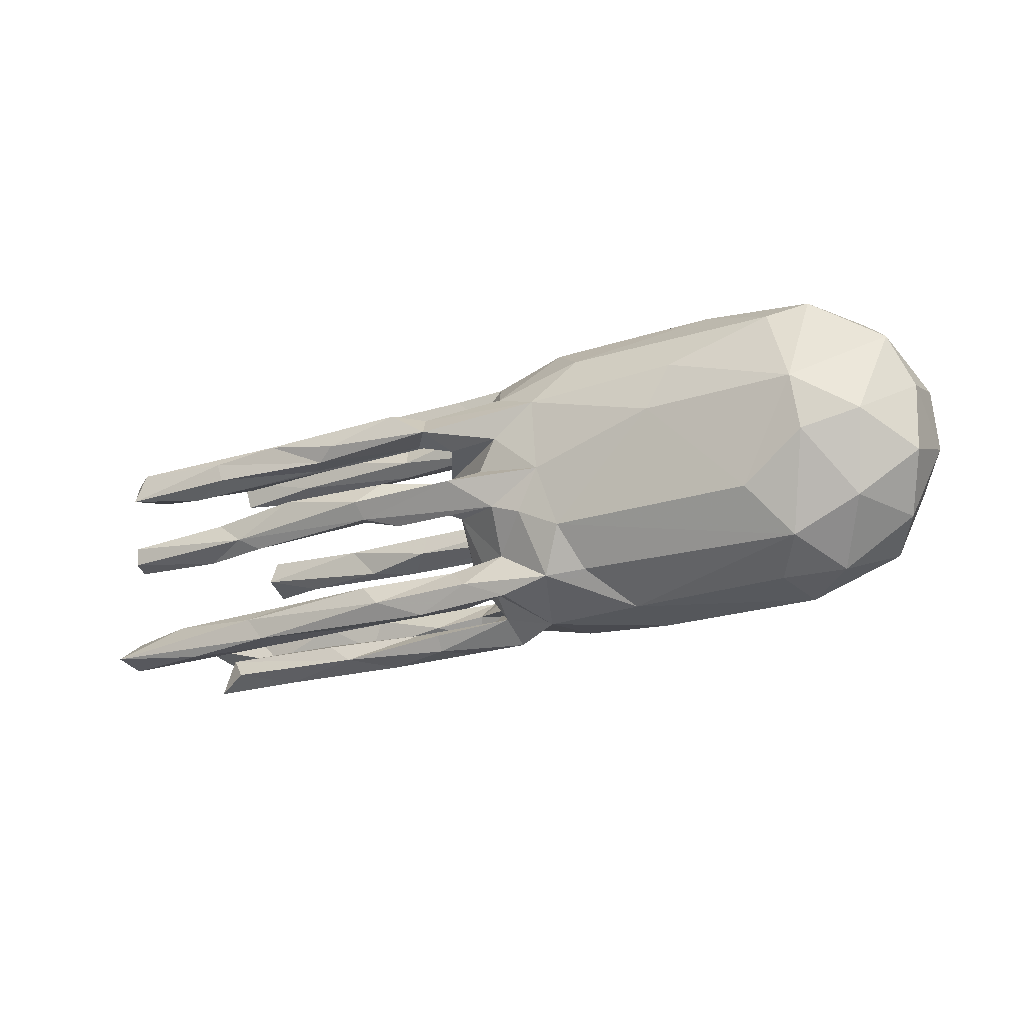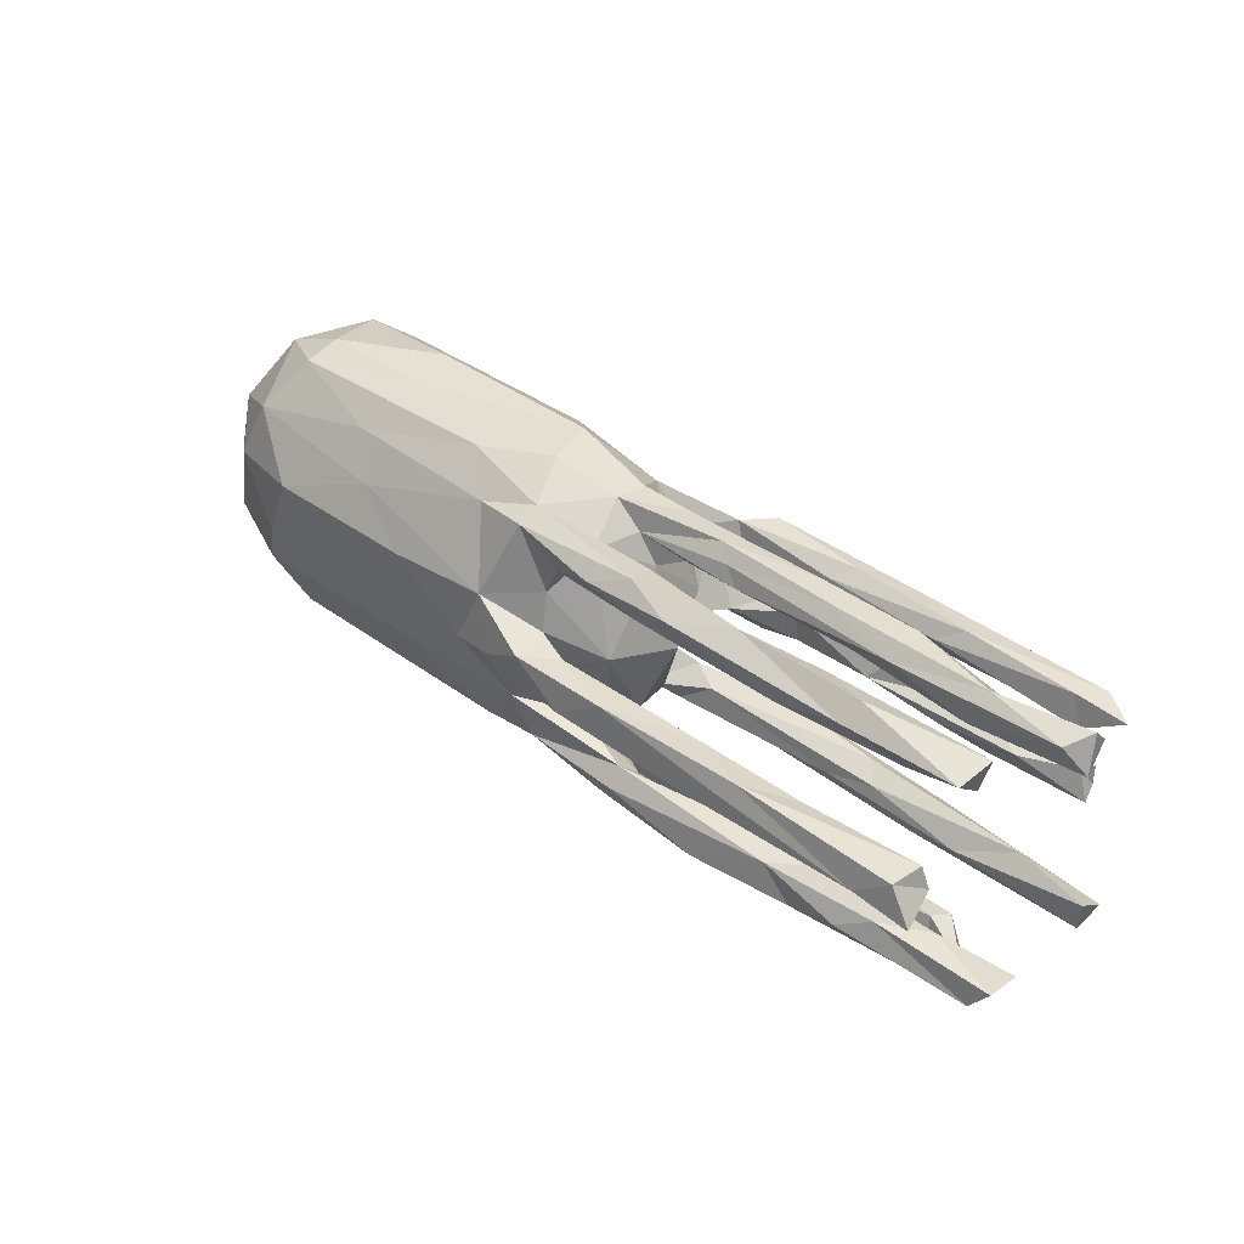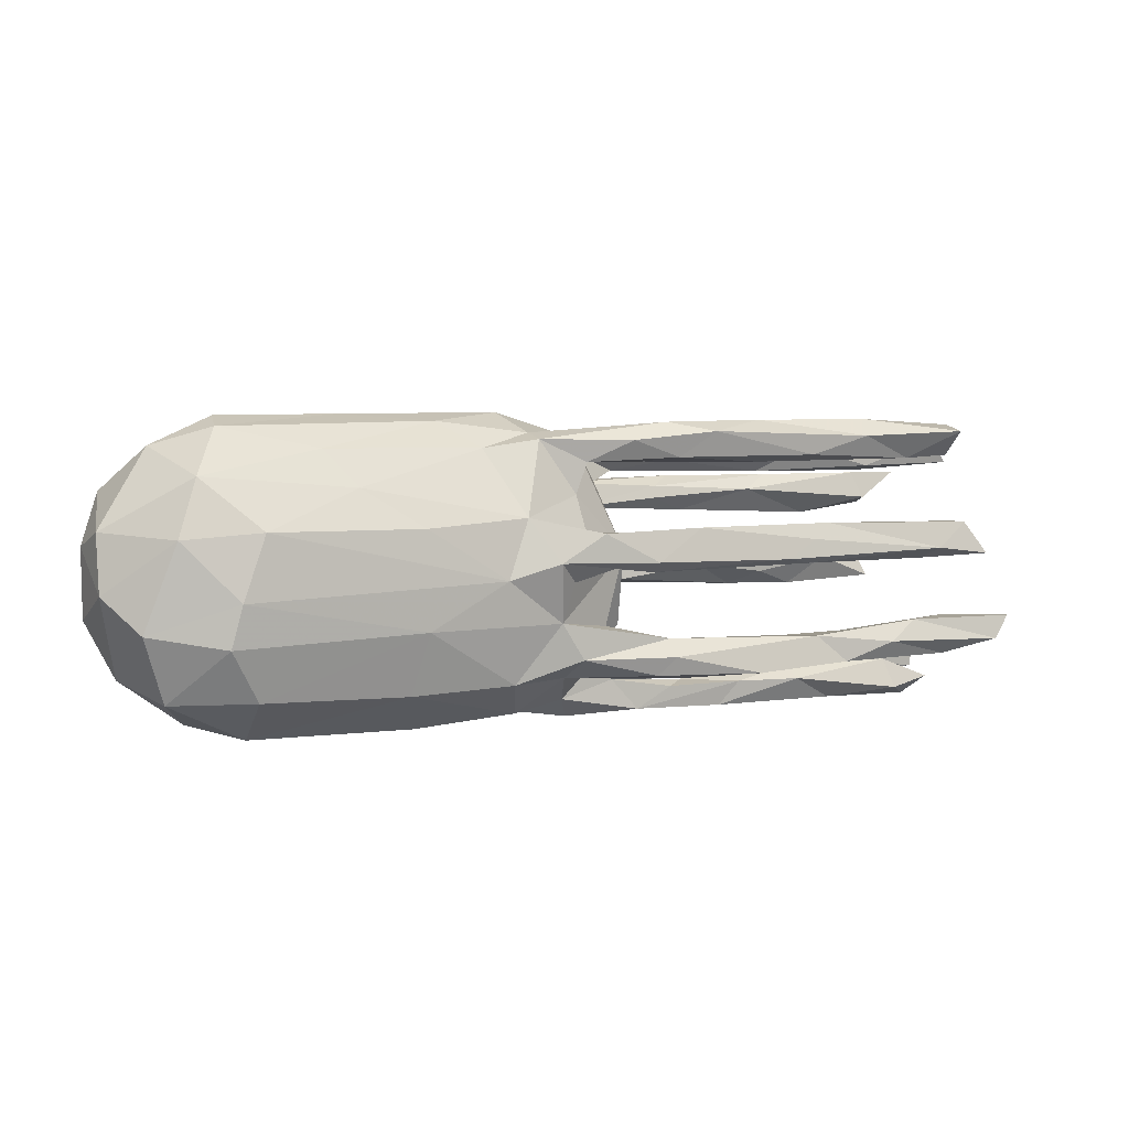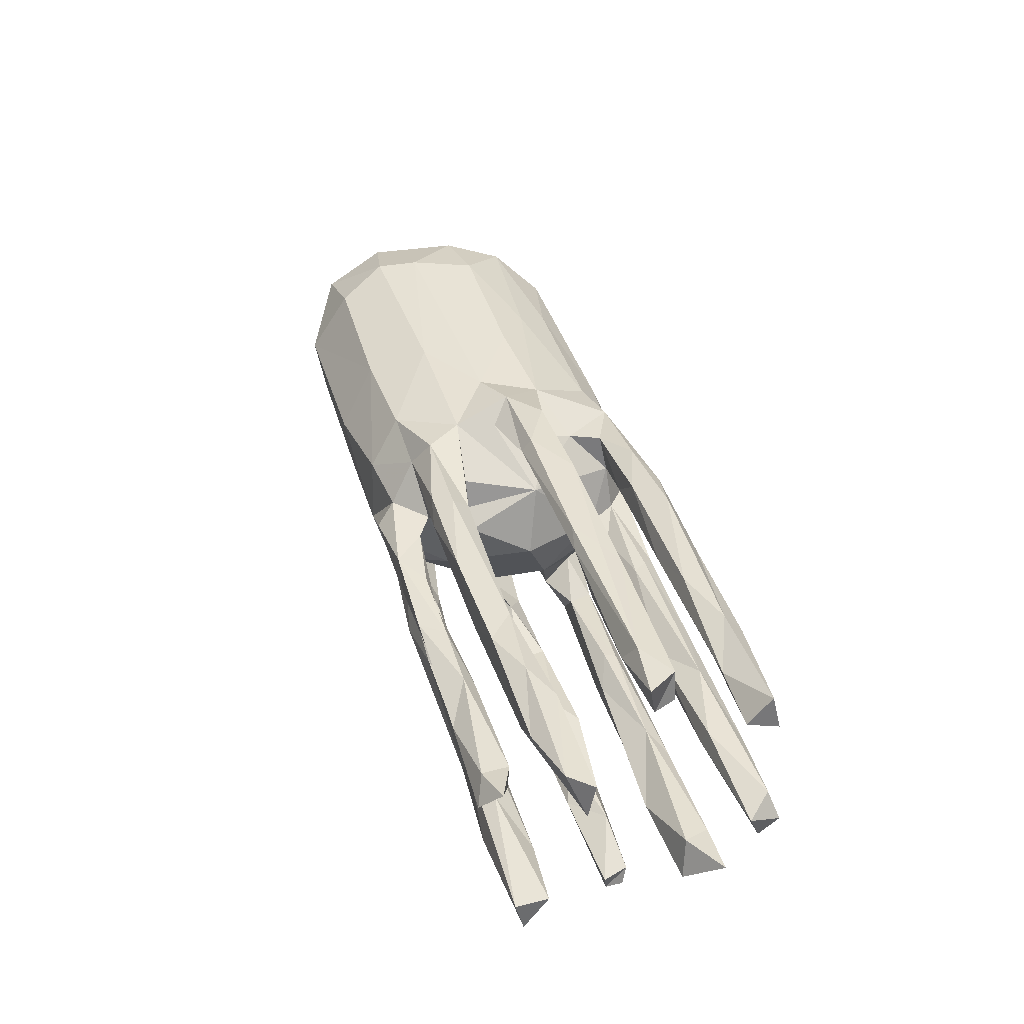
<metadata>
{"format":"obj","ext":"obj","renderer":"f3d","projection":"perspective","resolution":1024,"background":"white","views":[{"elev":-21.6,"azim":-150.6,"up":"+Y"},{"elev":41.7,"azim":40.5,"up":"+Y"},{"elev":4.2,"azim":-24.7,"up":"+Y"},{"elev":42.4,"azim":73.5,"up":"+Z"}]}
</metadata>
<code>
v 0.7878 0.1589 -0.1627
v 0.818 -0.1053 0.1917
v 0.8063 -0.2224 -0.16
v 0.7169 -0.002649 -0.1907
v 0.7302 -0.04502 -0.2157
v 0.7872 -0.1481 0.1987
v 0.6771 -0.1655 -0.1238
v 0.8003 -0.2353 -0.105
v 0.8102 0.1829 -0.00999
v 0.7984 0.2433 -0.0382
v 0.7703 0.2289 0.006561
v 0.8218 -0.1198 0.1271
v 0.6957 0.03716 0.1933
v 0.7264 -0.01206 -0.2214
v 0.6839 -0.2666 0.0349
v 0.8033 -0.1764 -0.1005
v 0.708 -0.2292 0.08144
v 0.7119 0.02106 0.2658
v 0.725 0.2578 0.117
v 0.6768 -0.1727 0.18
v 0.7979 0.2063 -0.06954
v 0.6441 -0.2494 0.07305
v 0.7438 0.09709 -0.2232
v 0.6699 0.07924 0.2538
v 0.6927 -0.1034 0.1474
v 0.5922 0.01315 0.2262
v 0.7147 0.2003 0.1289
v 0.4759 -0.1898 -0.1616
v 0.6468 -0.2039 0.0218
v 0.6947 0.1597 -0.1693
v 0.5487 -0.1426 0.2054
v 0.6108 0.1957 0.1516
v 0.7404 -0.05152 -0.1789
v 0.713 0.2455 0.1803
v 0.681 0.07824 0.196
v 0.6142 -0.2425 0.001884
v 0.7157 0.1098 -0.1555
v 0.6518 0.1886 -0.06075
v 0.6106 0.03318 0.2652
v 0.4835 -0.2304 -0.1022
v 0.6278 -0.1953 0.05353
v 0.5719 -0.2062 -0.09054
v 0.6217 -0.00949 -0.1583
v 0.6075 -0.1053 0.1879
v 0.555 -0.06172 -0.1826
v 0.616 0.1784 0.005768
v 0.5083 -0.2634 0.0439
v 0.3809 0.08338 0.2455
v 0.6205 -0.2416 -0.1466
v 0.4734 0.2162 0.006983
v 0.6352 0.2398 -0.01506
v 0.4956 0.158 -0.1823
v 0.5137 0.09808 -0.2255
v 0.6078 0.1691 -0.02611
v 0.4823 -0.1263 0.1272
v 0.732 0.1583 -0.2063
v 0.435 0.2441 0.1081
v 0.593 0.07955 -0.1973
v 0.2975 0.1911 0.1366
v 0.4261 -0.0601 -0.2024
v 0.3384 0.01226 0.2464
v 0.5221 0.2682 0.1464
v 0.5281 0.007556 -0.202
v 0.4786 -0.03505 -0.1618
v 0.3689 0.02028 -0.1772
v 0.5437 0.2089 0.1153
v 0.4823 0.2343 -0.06036
v 0.5066 0.2378 0.178
v 0.394 -0.2121 0.01467
v 0.374 -0.1666 -0.1414
v 0.2961 0.2673 0.1398
v 0.4565 -0.1763 0.1941
v 0.1856 0.1927 0.002764
v 0.5261 0.1344 -0.226
v 0.4447 -0.2316 -0.1563
v 0.3434 -0.2489 0.005161
v 0.4756 0.07056 0.2007
v 0.3633 0.176 -0.06192
v 0.4252 -0.2205 0.07081
v 0.2803 0.1577 -0.1957
v 0.3029 0.2331 -0.06411
v 0.4475 0.1299 -0.1613
v 0.3934 0.2038 0.1731
v 0.3422 0.01527 -0.2284
v 0.418 -0.1989 0.04379
v 0.3063 0.09079 -0.1838
v 0.428 0.01639 0.2125
v 0.3898 0.1458 -0.2237
v 0.4639 -0.03931 -0.2201
v 0.2883 0.03217 0.1919
v 0.1964 -0.2321 -0.1163
v 0.2811 0.2132 0.1091
v 0.3508 -0.1288 0.1342
v 0.2396 0.1136 -0.2312
v 0.4032 -0.1823 -0.1046
v 0.269 -0.1867 0.2045
v 0.2816 0.07249 0.2008
v 0.3505 0.2393 -0.01969
v 0.1821 -0.04279 -0.1817
v 0.2425 0.1386 -0.165
v 0.3774 -0.1849 0.1437
v 0.1949 -0.2133 0.03289
v 0.3358 -0.01668 -0.1589
v 0.3013 -0.2193 0.06593
v 0.1284 -0.2325 0.0009449
v 0.262 -0.2625 0.06043
v 0.3982 -0.1271 0.1845
v 0.3482 0.0552 0.2577
v 0.1602 0.2214 -0.007494
v 0.2064 -0.1674 0.1301
v 0.01309 0.01919 0.2
v 0.1588 -0.2097 -0.1739
v 0.1267 -0.2607 0.01654
v 0.1207 0.08047 0.2495
v 0.3855 0.1695 -0.023
v 0.1299 0.01589 -0.2133
v 0.1743 -0.02049 -0.2362
v 0.2408 0.116 -0.1588
v 0.1722 0.00946 -0.1853
v 0.2926 0.02116 0.2623
v 0.3137 -0.2067 -0.1011
v 0.06219 -0.1771 -0.1101
v 0.121 -0.193 0.1648
v 0.2743 0.09096 -0.216
v 0.001056 -0.2259 -0.09955
v 0.1003 -0.06887 -0.1907
v 0.04977 0.234 -0.06018
v 0.1956 -0.1723 -0.1678
v 0.06653 -0.1827 0.1905
v 0.07454 0.1001 -0.1655
v 0.001751 0.07145 0.1995
v 0.02973 0.1017 -0.2226
v 0.1661 -0.05068 -0.2137
v 0.1884 0.2471 0.1805
v 0.135 0.2428 -0.02677
v 0.1564 -0.2204 0.06794
v 0.09548 0.2471 0.1017
v 0.07229 0.1932 0.1186
v 0.1019 0.1511 -0.2216
v 0.1021 0.2636 0.1515
v 0.07957 0.009425 0.007895
v 0.02044 0.003699 -0.1867
v -0.02909 -0.1999 -0.1616
v -0.0443 -0.2673 0.04038
v 0.03615 -0.2018 0.0668
v 0.07241 0.174 -0.01662
v -0.003058 0.1836 -0.06184
v 0.09398 0.04615 0.1941
v 0.07264 -0.2414 -0.15
v 0.04834 -0.1002 0.06751
v 0.02919 0.155 0.004733
v -0.05184 0.1937 0.1499
v -0.006713 0.07064 -0.1747
v 0.1218 0.2009 0.1655
v 0.03228 0.035 0.1228
v 0.08905 -0.2587 0.06726
v -0.0214 0.1226 -0.1334
v 0.09807 -0.1192 0.1768
v 0.0627 -0.02485 -0.156
v 0.04236 0.05083 -0.09075
v -0.006167 -0.1737 0.0716
v 0.03648 0.02229 0.2575
v 0.1091 -0.1559 0.1406
v -0.00482 0.207 0.005247
v -0.03574 -0.2277 -0.006618
v -0.07689 -0.148 0.1933
v -0.05076 -0.1983 -0.07516
v 0.02891 0.2319 0.1735
v -0.005444 -0.05516 -0.1301
v 0.1003 -0.15 0.2023
v -0.05947 0.07368 0.2428
v -0.02334 -0.1951 -0.07942
v 0.01753 -0.1423 -0.03532
v 0.05204 0.147 -0.1788
v -0.1042 -0.06773 -0.1888
v 0.03555 0.004309 0.2336
v -0.01155 -0.09555 0.1415
v -0.03396 0.2034 0.08295
v -0.1091 0.07019 -0.1884
v -0.03081 -0.01542 -0.2296
v -0.06613 -0.2313 0.0732
v 0.01252 -0.1638 -0.1359
v -0.05043 0.2368 -0.06088
v -0.1355 0.02373 0.2302
v -0.06472 0.07303 0.1728
v -0.07364 0.1377 0.1511
v -0.09594 -0.01196 0.1961
v -0.09356 -0.1832 0.1442
v -0.07366 0.01203 -0.1806
v -0.1892 0.1295 -0.1866
v -0.101 -0.2272 -0.1381
v -0.09948 0.1678 -0.1514
v -0.05575 0.2477 -5.699e-05
v -0.09228 -0.1462 -0.1303
v -0.1911 -0.2045 -0.1372
v -0.1433 -0.2588 -0.02425
v -0.1951 0.2694 -0.08047
v -0.1392 0.2341 0.1395
v -0.1827 0.101 0.1941
v -0.1195 -0.08195 0.1953
v -0.1698 0.2805 0.01556
v -0.1411 0.2449 0.0959
v -0.2 -0.008648 -0.1895
v -0.1569 -0.08451 -0.1802
v -0.302 0.2655 0.06278
v -0.1979 -0.1877 0.1705
v -0.1662 -0.2484 0.09223
v -0.264 0.2127 -0.1466
v -0.2382 0.2188 0.1216
v -0.4319 0.05686 -0.1968
v -0.3628 -0.08631 0.1989
v -0.3846 -0.1973 0.1617
v -0.2621 -0.1973 -0.1183
v -0.3435 -0.2686 0.06319
v -0.4731 0.1414 -0.1821
v -0.3672 0.08685 0.1975
v -0.3283 -0.2577 -0.03727
v -0.4604 0.2778 0.007184
v -0.6403 -0.2697 0.05395
v -0.52 0.2202 0.1103
v -0.2328 -0.1208 -0.1707
v -0.2234 -0.004587 0.2067
v -0.7077 0.05948 -0.1971
v -0.4711 0.1554 0.1584
v -0.6046 -0.1209 -0.1735
v -0.6414 0.08707 0.196
v -0.6819 -0.02644 0.1998
v -0.6463 -0.1936 0.1616
v -0.5107 0.2712 -0.08197
v -0.6197 -0.2549 -0.04555
v -0.6909 0.2572 0.06667
v -0.6542 0.209 -0.1492
v -0.7184 -0.03989 -0.1857
v -0.7272 -0.2482 -0.01767
v -0.7001 -0.1012 0.1916
v -0.7884 -0.1495 -0.106
v -0.777 0.07594 0.1634
v -0.7221 0.2331 -0.1157
v -0.6713 -0.2057 -0.1169
v -0.6794 0.2751 0.009173
v -0.7881 -0.1965 0.1036
v -0.7898 0.225 0.00846
v -0.8525 0.1475 -0.08543
v -0.8154 -0.008589 -0.1508
v -0.8859 -0.01664 0.07935
v -0.8462 -0.1625 0.008482
v -0.7395 0.1769 0.1381
v -0.8303 -0.07831 0.1392
v -0.8857 -0.06756 -0.05838
v -0.8841 0.08603 0.05256
v -0.8888 0.05697 -0.05069
v 0.6257 -0.1734 0.1433
f 206 200 211
f 72 31 107
f 72 107 96
f 171 185 199
f 159 116 142
f 18 13 24
f 13 35 24
f 24 35 48
f 35 77 48
f 77 97 48
f 108 48 114
f 48 97 114
f 66 59 92
f 114 97 131
f 114 131 171
f 171 199 184
f 13 18 26
f 24 39 18
f 39 24 48
f 26 18 39
f 39 48 108
f 39 108 120
f 39 120 61
f 120 108 114
f 120 114 162
f 114 171 162
f 184 162 171
f 26 39 61
f 26 61 87
f 111 90 61
f 61 120 176
f 111 61 176
f 120 162 176
f 176 162 184
f 4 5 14
f 189 180 203
f 142 117 180
f 116 117 142
f 119 65 116
f 116 84 117
f 65 84 116
f 84 63 89
f 65 63 84
f 63 4 14
f 132 124 130
f 109 135 164
f 53 86 124
f 94 132 139
f 94 124 132
f 139 88 94
f 88 124 94
f 88 74 124
f 74 53 124
f 23 53 74
f 23 58 53
f 80 88 139
f 88 56 74
f 56 23 74
f 135 81 127
f 98 81 135
f 98 67 81
f 67 98 51
f 51 38 67
f 10 38 51
f 9 21 10
f 230 219 234
f 239 217 230
f 217 219 230
f 165 144 196
f 105 113 165
f 105 76 113
f 236 234 246
f 167 165 196
f 173 165 167
f 69 76 102
f 29 36 76
f 249 236 246
f 160 173 169
f 160 141 173
f 251 244 249
f 160 157 147
f 151 160 147
f 242 238 243
f 81 78 147
f 34 27 19
f 71 137 140
f 62 57 71
f 219 228 241
f 219 212 228
f 207 206 212
f 188 206 207
f 142 180 189
f 137 92 138
f 223 210 225
f 233 223 225
f 5 4 33
f 64 103 60
f 133 99 126
f 126 99 159
f 124 86 130
f 132 130 153
f 130 157 153
f 190 210 215
f 215 210 223
f 4 63 43
f 103 63 65
f 169 142 189
f 179 169 189
f 179 189 203
f 190 179 203
f 210 190 203
f 203 221 210
f 223 233 244
f 33 4 43
f 33 43 45
f 45 43 64
f 43 63 103
f 64 43 103
f 60 103 99
f 103 119 99
f 99 119 159
f 159 142 169
f 175 159 169
f 126 159 175
f 175 169 194
f 233 236 244
f 244 236 249
f 204 194 195
f 204 195 221
f 225 239 233
f 233 239 236
f 188 163 123
f 110 123 163
f 101 123 110
f 93 101 110
f 55 252 101
f 12 6 252
f 177 163 161
f 158 93 110
f 55 101 93
f 25 252 55
f 12 252 25
f 2 6 12
f 177 161 155
f 161 150 155
f 141 155 150
f 245 237 250
f 151 178 155
f 247 242 250
f 178 151 164
f 231 242 247
f 240 242 231
f 141 151 155
f 3 75 28
f 3 49 75
f 182 112 143
f 28 112 128
f 221 225 210
f 175 194 204
f 133 126 175
f 45 64 60
f 89 45 60
f 5 33 45
f 203 204 221
f 203 175 204
f 180 175 203
f 180 133 175
f 117 133 180
f 89 133 117
f 60 133 89
f 84 89 117
f 89 5 45
f 161 163 188
f 14 5 89
f 14 89 63
f 34 19 62
f 212 211 228
f 188 166 206
f 129 166 188
f 129 170 166
f 123 129 188
f 123 96 129
f 96 170 129
f 96 123 101
f 238 232 223
f 153 179 132
f 160 169 179
f 169 167 194
f 167 182 194
f 95 122 121
f 122 182 172
f 8 42 40
f 40 42 121
f 125 167 191
f 197 208 229
f 147 157 192
f 208 215 232
f 130 174 157
f 238 223 243
f 157 160 153
f 179 153 160
f 243 223 244
f 243 244 251
f 169 173 167
f 42 16 7
f 7 95 42
f 167 172 182
f 16 42 8
f 42 95 121
f 125 121 122
f 103 65 119
f 125 122 172
f 125 172 167
f 195 196 217
f 217 239 213
f 239 230 234
f 236 239 234
f 183 192 197
f 101 72 96
f 252 72 101
f 252 20 72
f 20 31 72
f 6 31 20
f 252 6 20
f 235 248 241
f 235 241 228
f 228 211 235
f 212 206 211
f 166 200 206
f 166 158 200
f 170 107 158
f 107 93 158
f 55 93 107
f 44 55 107
f 107 31 44
f 44 25 55
f 158 177 200
f 158 163 177
f 158 110 163
f 147 192 183
f 208 232 229
f 192 208 197
f 195 217 213
f 191 196 195
f 191 167 196
f 191 149 125
f 149 191 143
f 91 125 149
f 91 121 125
f 60 99 133
f 75 91 149
f 40 91 75
f 91 40 121
f 49 8 40
f 3 8 49
f 8 3 16
f 221 239 225
f 213 239 221
f 221 195 213
f 194 143 195
f 143 191 195
f 182 143 194
f 122 128 182
f 122 70 128
f 70 122 95
f 7 70 95
f 7 28 70
f 7 3 28
f 16 3 7
f 208 192 190
f 128 112 182
f 70 28 128
f 44 2 25
f 6 2 44
f 177 155 200
f 2 12 25
f 248 237 245
f 227 237 248
f 155 187 200
f 155 185 187
f 104 85 102
f 135 193 164
f 50 98 109
f 73 50 109
f 73 109 164
f 146 73 164
f 242 243 250
f 246 241 248
f 246 248 245
f 41 85 79
f 79 85 104
f 145 161 181
f 181 161 188
f 15 17 22
f 17 41 22
f 22 41 79
f 47 22 79
f 47 79 106
f 106 79 104
f 136 104 102
f 106 104 156
f 104 136 156
f 156 136 145
f 145 181 156
f 144 156 181
f 181 188 207
f 214 207 212
f 219 214 212
f 202 193 201
f 205 218 231
f 231 218 240
f 178 164 193
f 178 193 202
f 185 155 186
f 155 178 186
f 224 220 247
f 209 220 224
f 186 178 152
f 178 138 152
f 154 152 138
f 32 59 66
f 27 32 66
f 247 220 231
f 220 205 231
f 209 205 220
f 202 205 209
f 198 202 209
f 202 137 178
f 137 138 178
f 71 92 137
f 92 59 138
f 71 57 92
f 66 92 57
f 19 66 57
f 198 140 202
f 140 137 202
f 62 19 57
f 237 247 250
f 201 205 202
f 23 37 58
f 232 215 223
f 192 174 190
f 157 174 192
f 130 100 174
f 118 100 130
f 86 118 130
f 82 100 118
f 86 82 118
f 86 58 82
f 37 82 58
f 30 52 82
f 37 30 82
f 37 1 30
f 23 1 37
f 208 190 215
f 80 139 174
f 100 80 174
f 100 52 80
f 52 88 80
f 82 52 100
f 52 56 88
f 30 56 52
f 1 56 30
f 1 23 56
f 112 149 143
f 75 149 112
f 49 40 75
f 28 75 112
f 53 58 86
f 132 179 190
f 174 132 190
f 139 132 174
f 77 35 13
f 238 229 232
f 67 38 78
f 141 160 151
f 69 29 76
f 10 21 38
f 135 127 193
f 127 147 183
f 193 127 183
f 183 197 201
f 240 229 238
f 21 9 38
f 38 54 78
f 78 54 115
f 67 78 81
f 127 81 147
f 38 9 54
f 54 46 115
f 115 73 146
f 78 115 147
f 147 115 146
f 151 146 164
f 147 146 151
f 250 243 251
f 245 250 251
f 245 251 249
f 141 150 173
f 249 246 245
f 173 150 161
f 17 29 41
f 41 29 85
f 85 29 69
f 85 69 102
f 102 145 136
f 224 199 209
f 199 198 209
f 199 186 198
f 186 152 198
f 168 152 154
f 59 154 138
f 59 83 154
f 83 134 154
f 32 83 59
f 32 68 83
f 27 34 32
f 152 168 198
f 168 140 198
f 134 140 168
f 154 134 168
f 71 140 134
f 68 71 134
f 83 68 134
f 68 62 71
f 34 62 68
f 34 68 32
f 115 46 50
f 11 50 46
f 11 51 50
f 9 46 54
f 46 9 11
f 218 229 240
f 218 197 229
f 205 201 218
f 201 197 218
f 193 183 201
f 98 50 51
f 11 9 10
f 234 219 241
f 217 214 219
f 196 214 217
f 207 214 196
f 196 181 207
f 144 181 196
f 113 144 165
f 113 156 144
f 113 106 156
f 76 106 113
f 76 47 106
f 15 22 47
f 36 15 47
f 29 15 36
f 17 15 29
f 234 241 246
f 115 50 73
f 242 240 238
f 98 135 109
f 11 10 51
f 102 76 105
f 36 47 76
f 161 165 173
f 31 6 44
f 235 211 227
f 235 227 248
f 96 107 170
f 166 170 158
f 186 199 185
f 226 224 247
f 77 90 97
f 131 185 171
f 222 184 199
f 199 216 222
f 199 224 216
f 226 216 224
f 226 247 237
f 159 119 116
f 19 27 66
f 77 13 87
f 87 13 26
f 77 87 90
f 97 90 148
f 131 97 148
f 148 90 111
f 131 148 111
f 185 131 111
f 187 185 111
f 222 216 226
f 222 226 227
f 227 226 237
f 87 61 90
f 111 176 184
f 111 184 187
f 200 187 184
f 200 184 222
f 211 222 227
f 200 222 211
f 145 165 161
f 102 105 165
f 145 102 165

</code>
